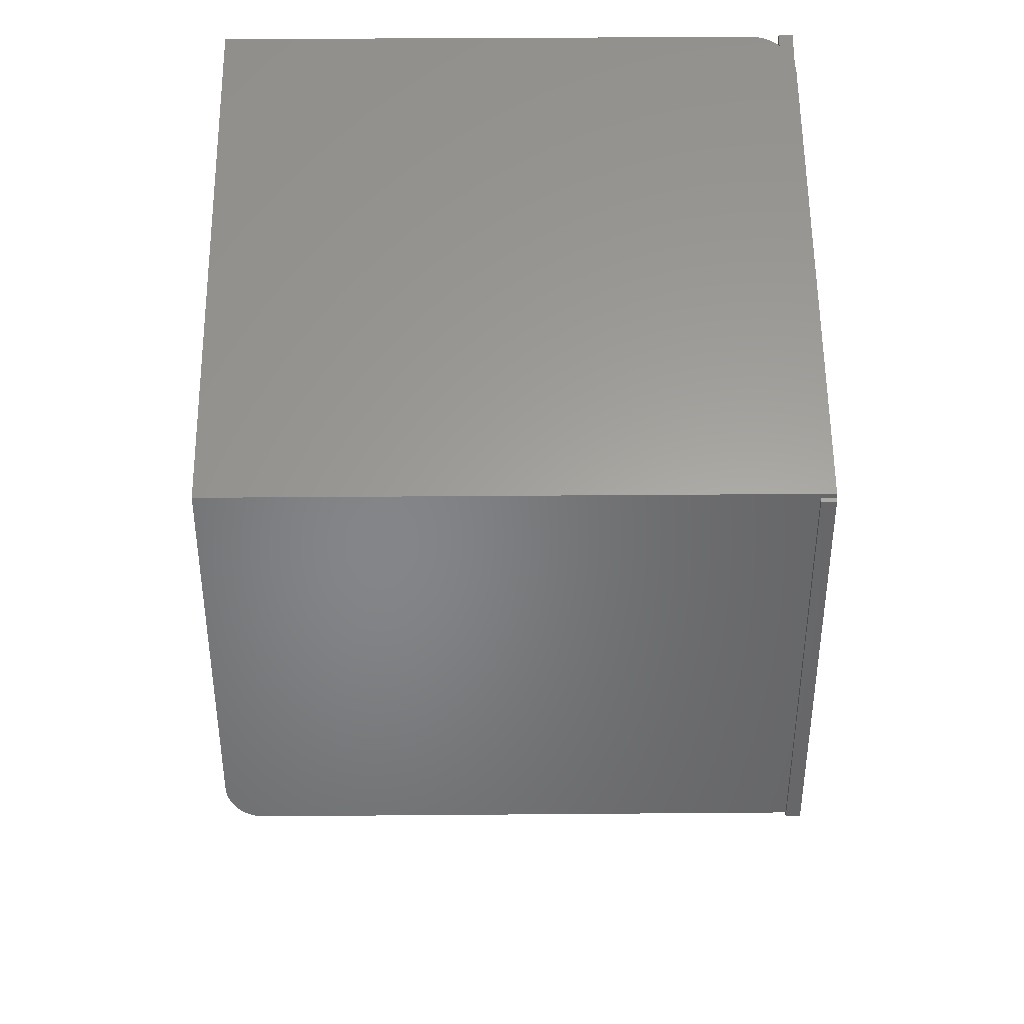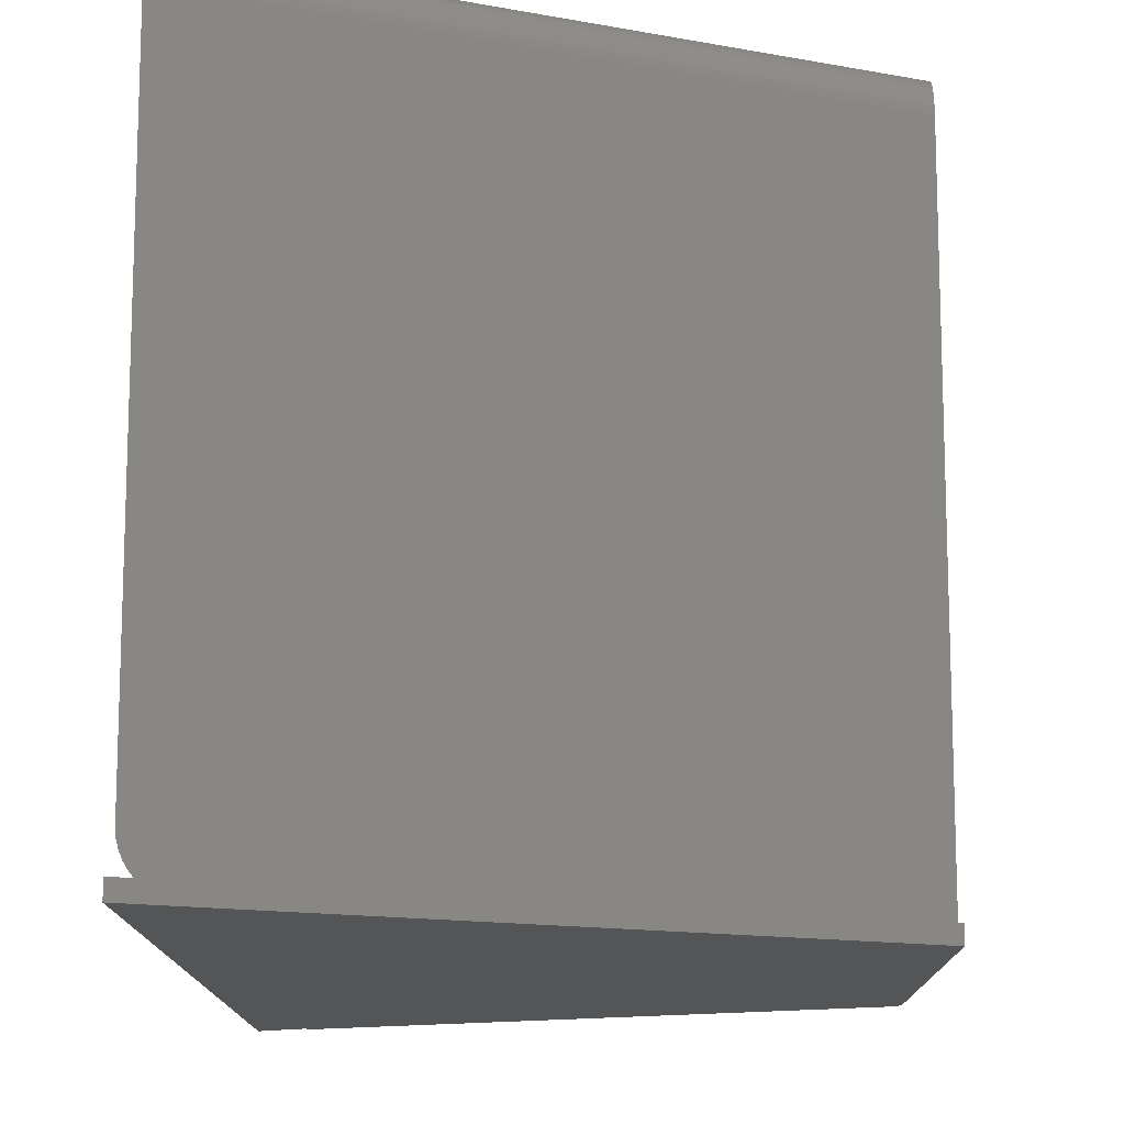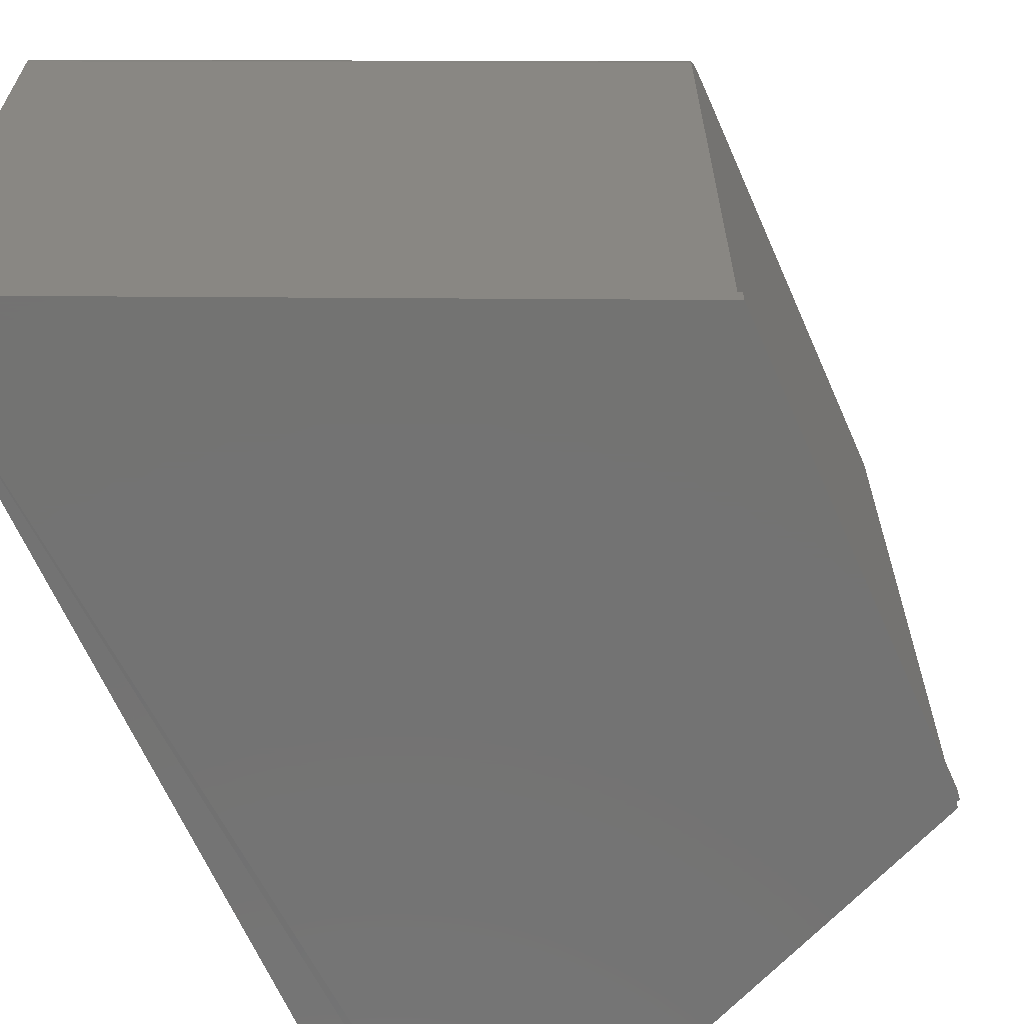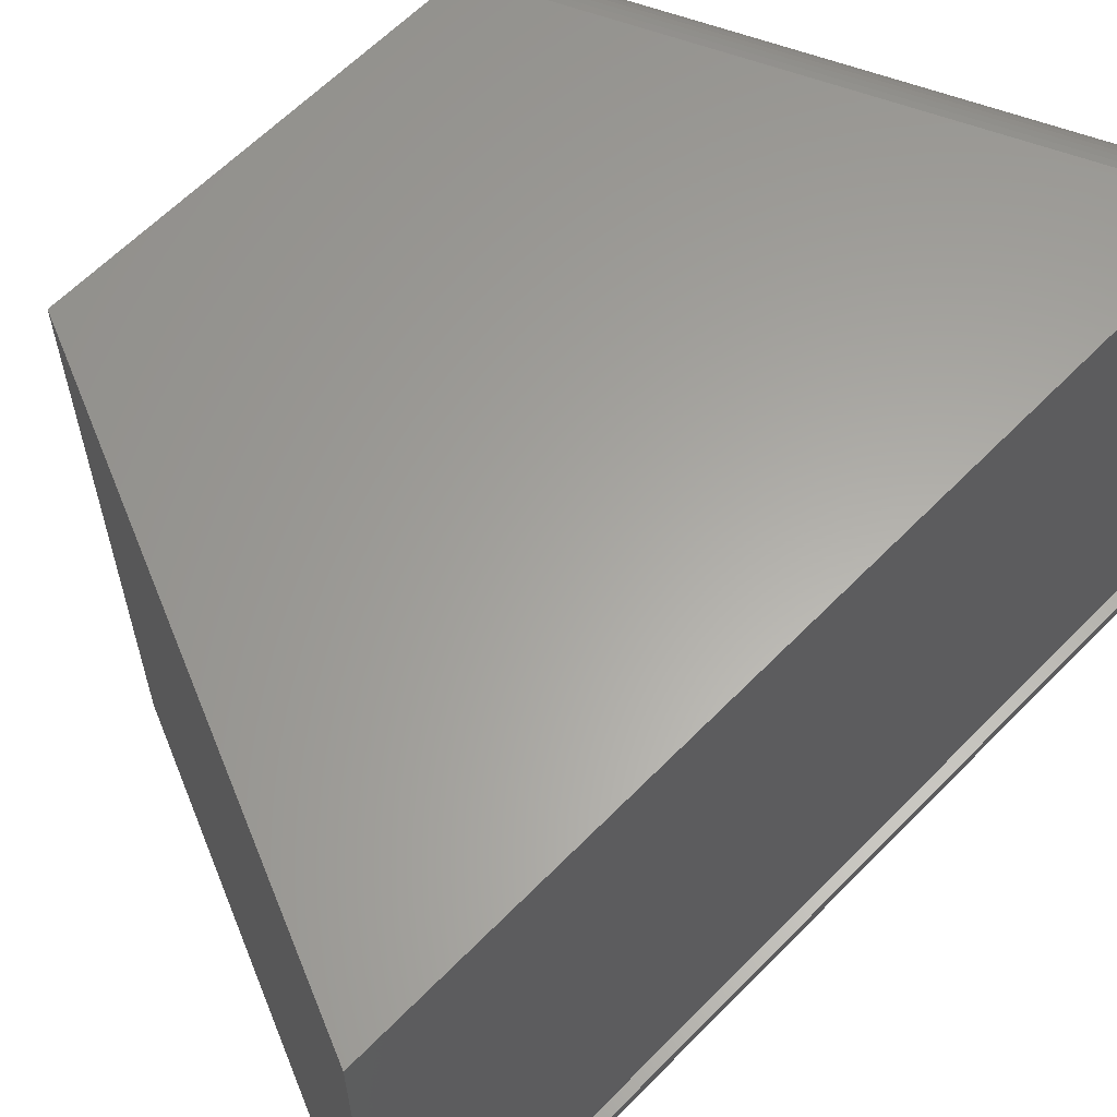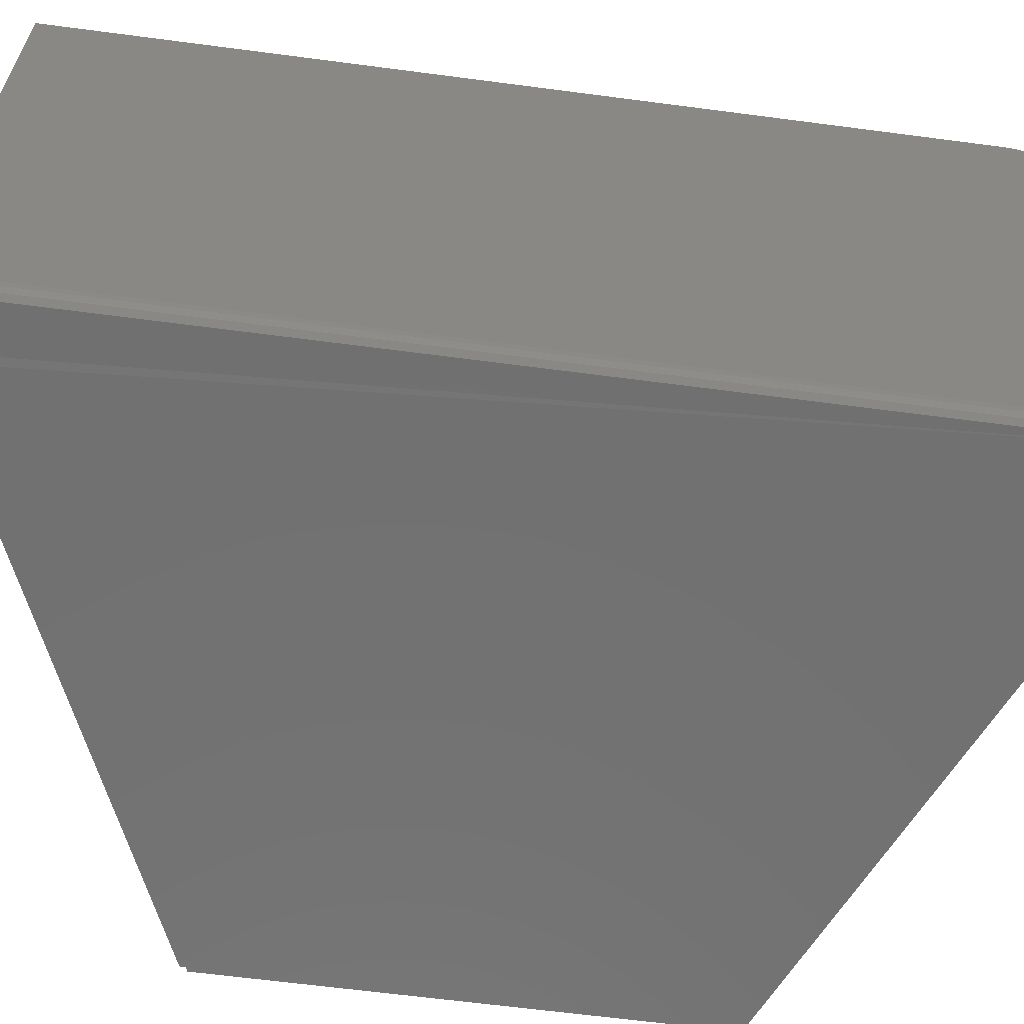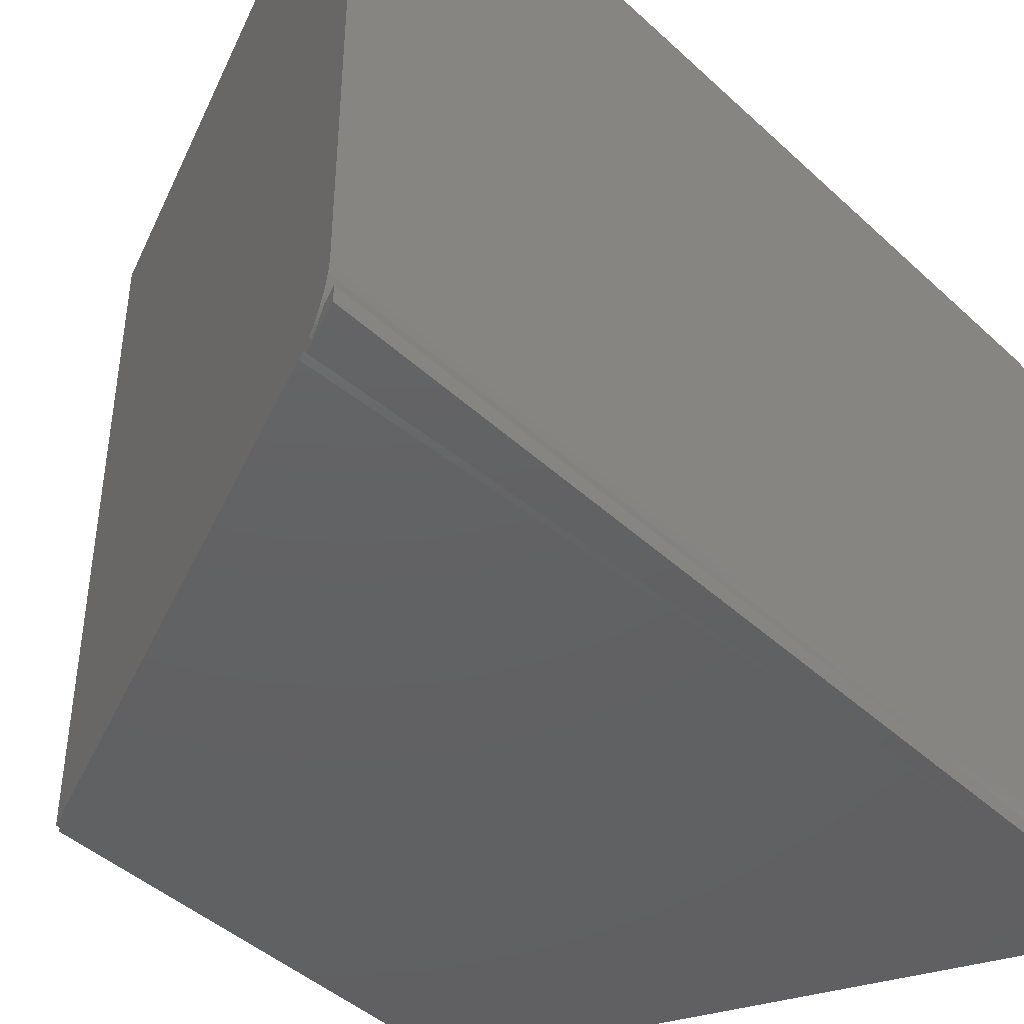
<metadata>
{"format":"stl","ext":"stl","renderer":"f3d","projection":"perspective","resolution":1024,"background":"white","views":[{"elev":37.4,"azim":89.4,"up":"+Y"},{"elev":-13.2,"azim":0.4,"up":"+Z"},{"elev":-65.0,"azim":23.7,"up":"+Z"},{"elev":62.1,"azim":-135.9,"up":"+Z"},{"elev":-63.3,"azim":-97.6,"up":"+Z"},{"elev":-43.7,"azim":-137.3,"up":"+Z"}]}
</metadata>
<code>
# stl→obj: 60 verts, 116 faces
v -0.5966 0.1722 0
v -0.6484 -0.7266 0
v -0.604 0.1755 0.0005799
v -0.6484 0.1953 0
v -0.5966 0.175 0
v -0.109 -0.04071 0
v -0.109 -0.04552 0
v -0.105 -0.04729 0
v -0.105 -0.484 0
v -0.6435 -0.7192 0.5938
v -0.6435 -0.7187 0.5993
v -0.6435 -0.7172 0.6054
v -0.6435 -0.7192 0.04688
v -0.6435 -0.7147 0.6111
v -0.6435 -0.7112 0.6164
v -0.6435 -0.7068 0.6212
v -0.6435 -0.7017 0.6252
v -0.6435 -0.696 0.6285
v -0.6435 -0.6897 0.6309
v -0.6435 -0.6831 0.6323
v -0.6435 -0.6764 0.6328
v -0.6435 0.1957 0.6328
v -0.6435 0.1957 0.04688
v -0.6129 0.1822 0.002914
v -0.604 0.1782 0.0005799
v -0.6386 0.1936 0.02603
v -0.6414 0.1948 0.03294
v -0.63 0.1897 0.01395
v -0.6348 0.1919 0.01965
v -0.109 -0.04071 0.6328
v -0.643 0.1955 0.04019
v -0.6213 0.1859 0.006994
v -0.6244 0.1873 0.009079
v -0.105 -0.04729 0.01562
v -0.109 -0.04552 0.01562
v -0.6484 0.1953 0.01562
v -0.6316 0.1878 0.01562
v -0.6284 0.1864 0.0124
v -0.6221 0.1836 0.00752
v -0.6178 0.1816 0.005069
v -0.6133 0.1796 0.003085
v -0.109 -0.4827 0.01562
v -0.105 -0.484 0.01562
v -0.6316 -0.7139 0.01562
v -0.6484 -0.7266 0.01562
v -0.109 -0.44 0.6328
v -0.109 -0.4467 0.6323
v -0.109 -0.4532 0.6309
v -0.109 -0.4827 0.5938
v -0.109 -0.4594 0.6286
v -0.109 -0.4651 0.6254
v -0.109 -0.4702 0.6214
v -0.109 -0.4745 0.6168
v -0.109 -0.4781 0.6115
v -0.109 -0.4806 0.6059
v -0.109 -0.4822 0.5999
v -0.6386 -0.717 0.02603
v -0.6348 -0.7153 0.01965
v -0.6414 -0.7182 0.03294
v -0.643 -0.7189 0.04019
f 1 2 3
f 4 3 2
f 5 6 1
f 2 1 6
f 2 6 7
f 2 7 8
f 2 8 9
f 10 11 12
f 13 10 12
f 13 12 14
f 13 14 15
f 13 15 16
f 13 16 17
f 13 17 18
f 13 18 19
f 13 19 20
f 13 20 21
f 13 21 22
f 13 22 23
f 5 24 6
f 5 25 24
f 26 27 28
f 28 29 26
f 30 6 31
f 30 31 23
f 30 23 22
f 31 6 24
f 31 24 32
f 31 32 33
f 31 33 28
f 31 28 27
f 34 8 35
f 35 8 7
f 4 36 37
f 4 37 38
f 4 38 39
f 4 39 40
f 4 40 41
f 4 41 3
f 42 34 35
f 43 34 42
f 43 42 44
f 43 44 45
f 45 44 36
f 36 44 37
f 6 35 7
f 46 47 48
f 35 49 42
f 30 46 48
f 30 48 50
f 30 50 51
f 30 51 52
f 30 52 53
f 30 53 54
f 30 54 55
f 30 55 56
f 30 56 49
f 30 49 35
f 30 35 6
f 44 57 58
f 44 42 57
f 42 59 57
f 42 60 59
f 49 10 13
f 49 13 60
f 49 60 42
f 5 3 25
f 5 1 3
f 25 3 41
f 25 41 24
f 24 41 40
f 24 40 32
f 32 40 39
f 33 32 39
f 39 38 33
f 33 38 28
f 44 58 29
f 29 58 57
f 29 57 26
f 26 57 59
f 37 44 29
f 37 29 28
f 37 28 38
f 13 23 60
f 60 23 31
f 60 31 59
f 59 31 27
f 59 27 26
f 36 4 45
f 45 4 2
f 43 9 34
f 34 9 8
f 45 2 43
f 43 2 9
f 21 46 22
f 22 46 30
f 46 20 47
f 46 21 20
f 12 54 14
f 14 54 53
f 14 53 15
f 15 53 52
f 15 52 16
f 16 52 51
f 16 51 17
f 17 51 50
f 17 50 18
f 18 50 48
f 18 48 19
f 19 48 47
f 19 47 20
f 10 49 11
f 11 49 56
f 11 56 12
f 12 56 55
f 12 55 54

</code>
